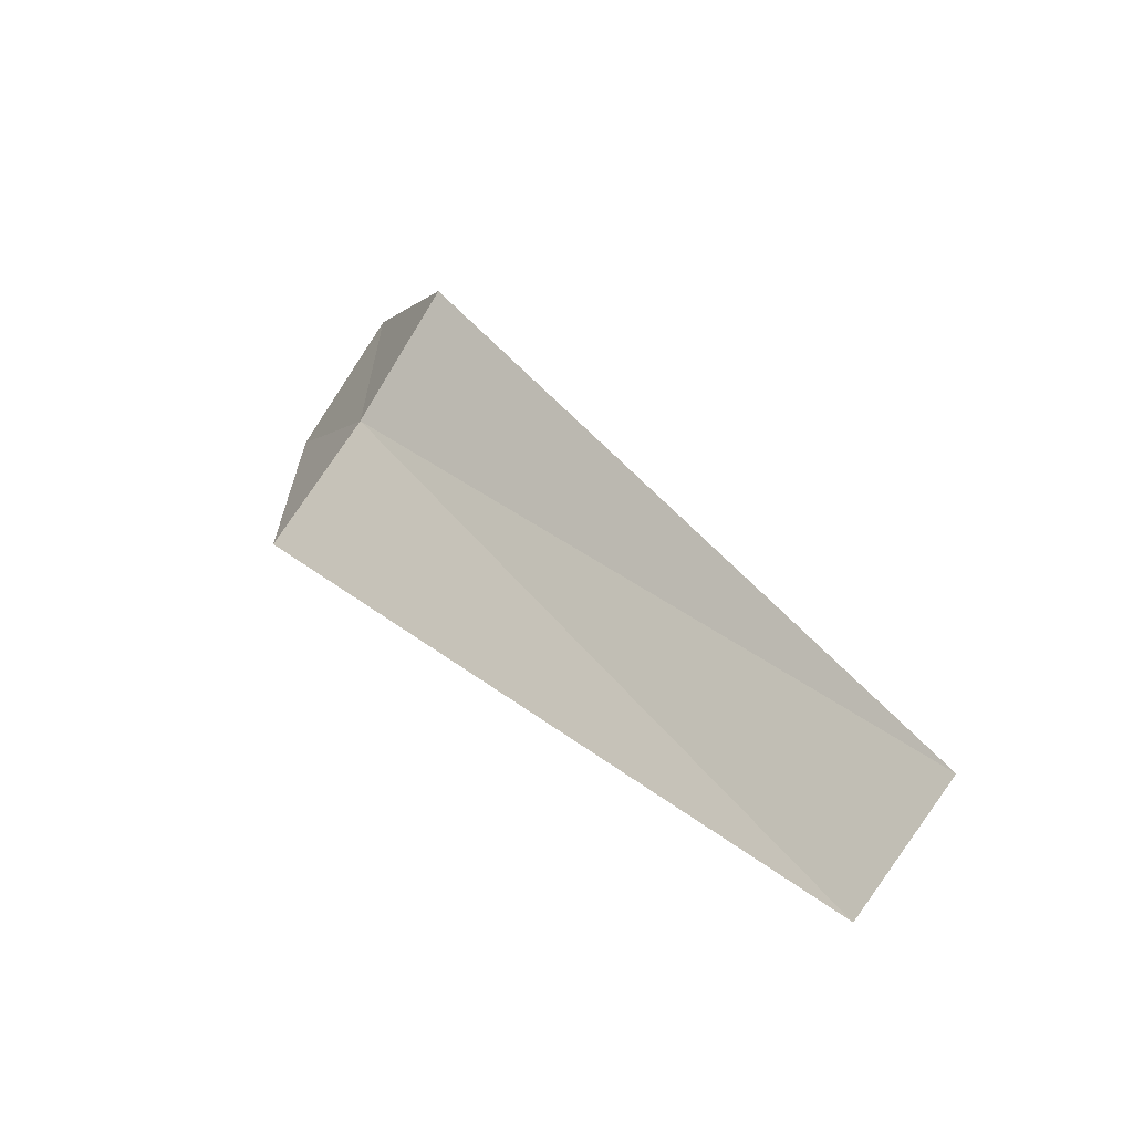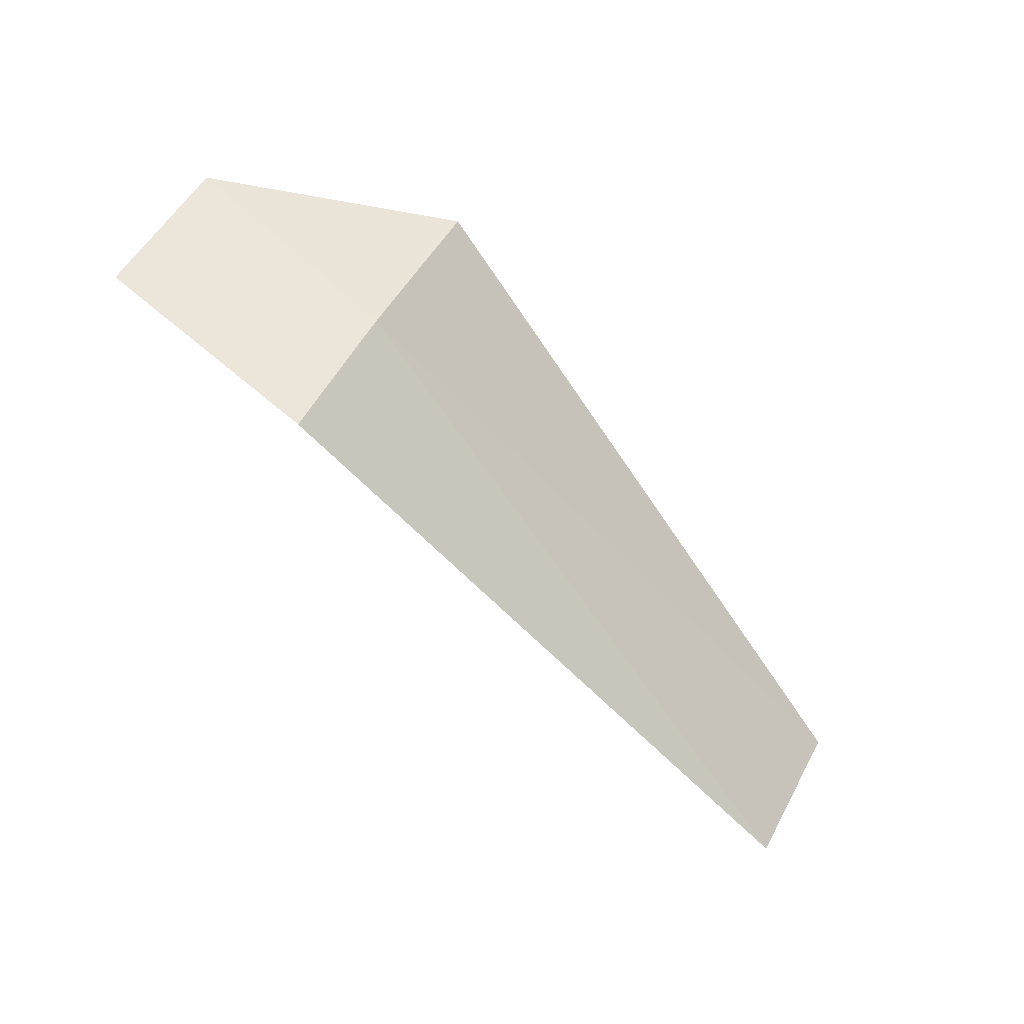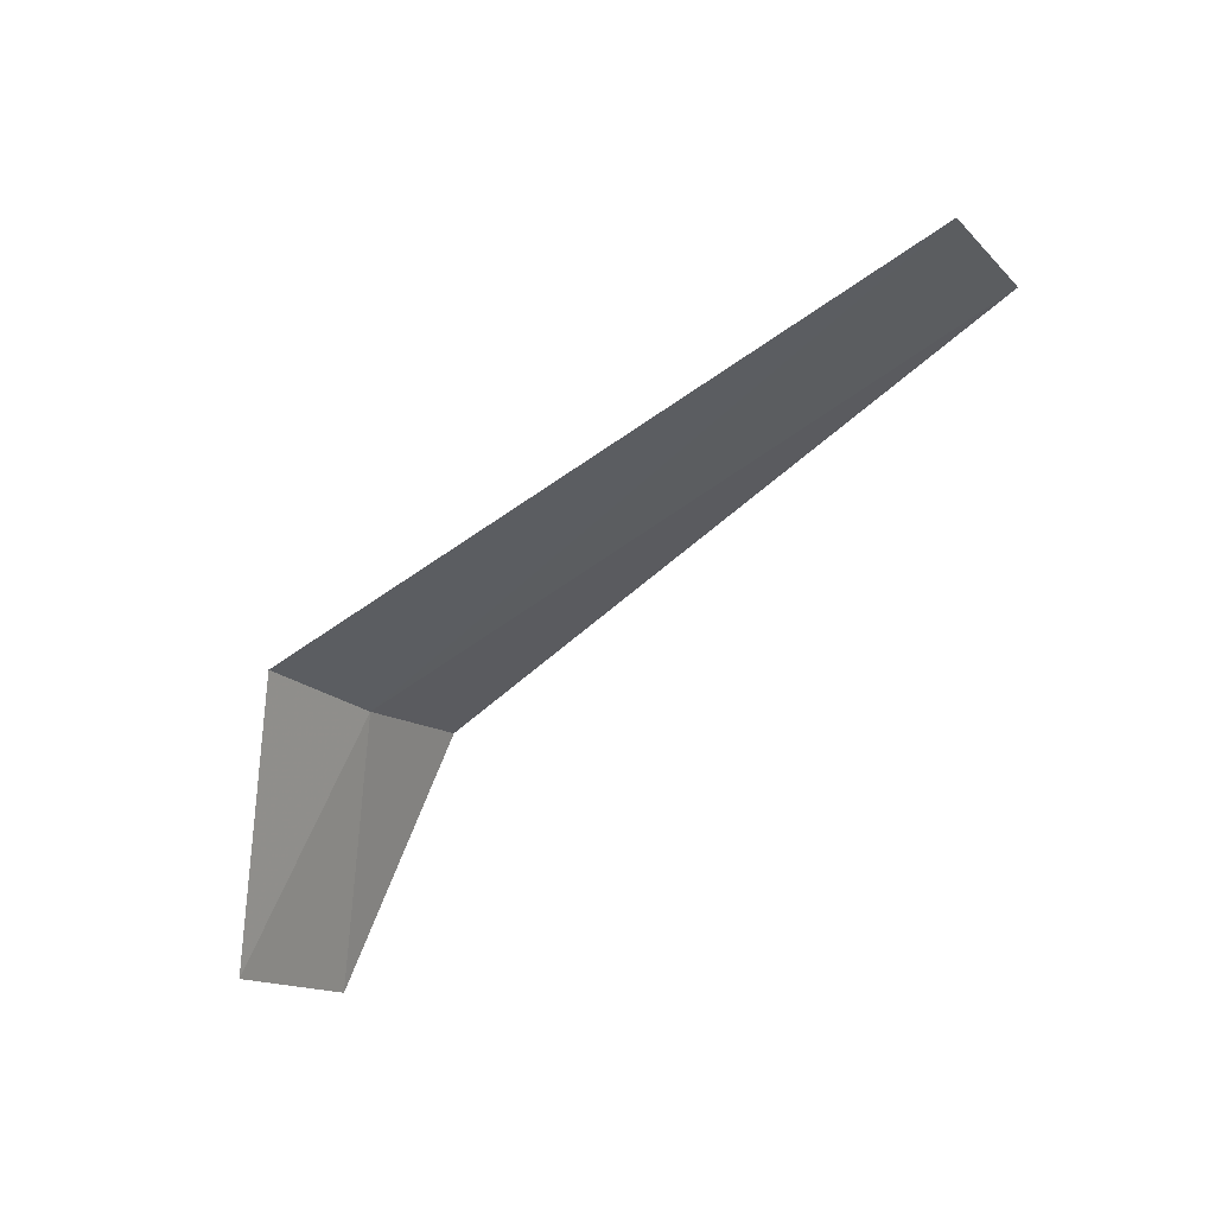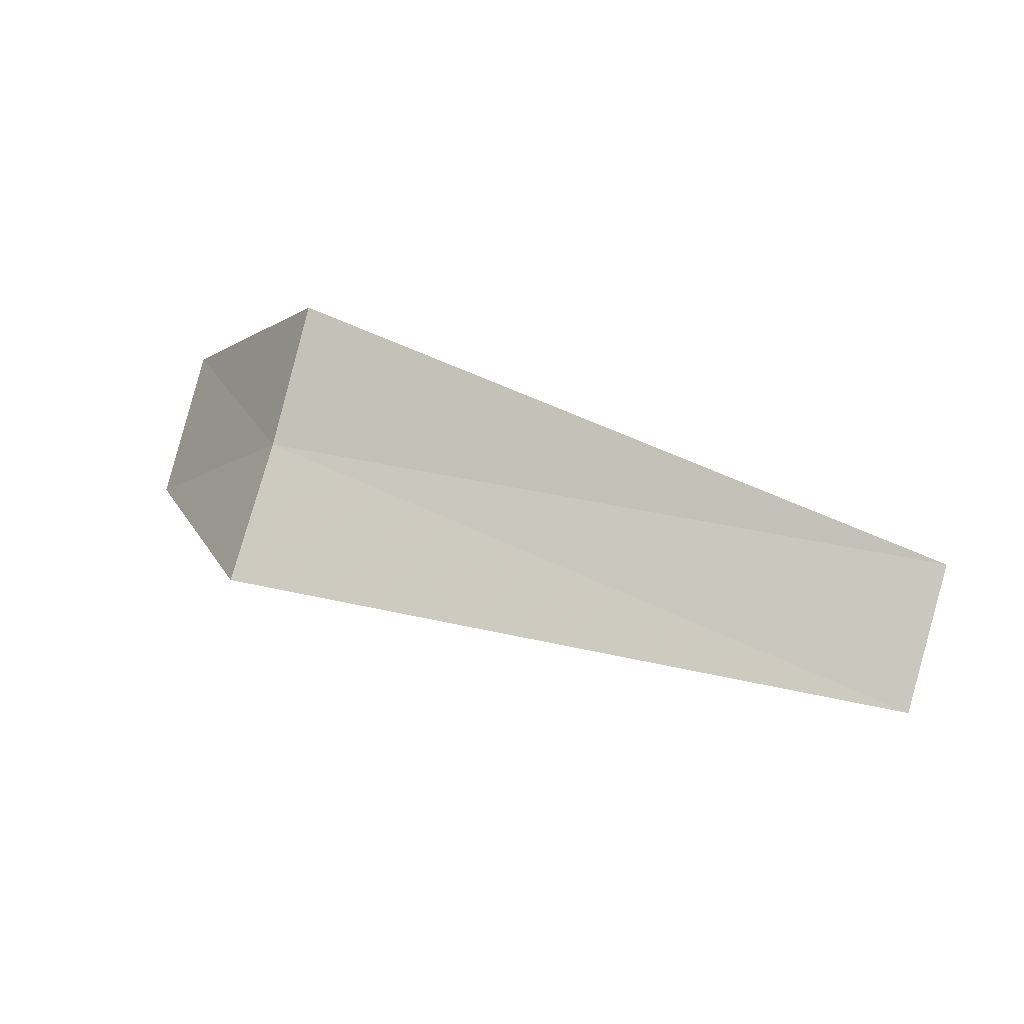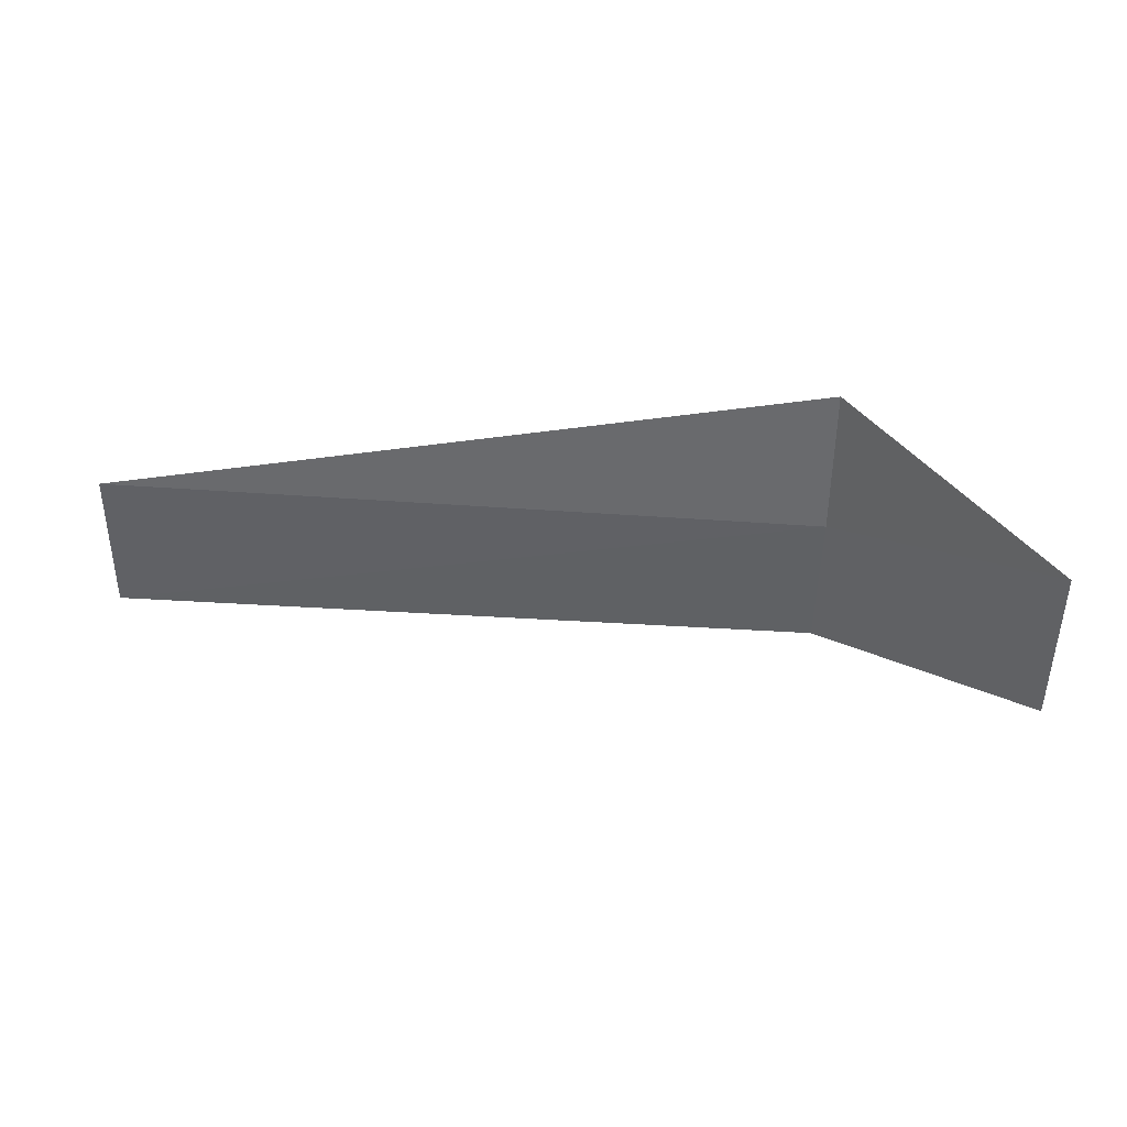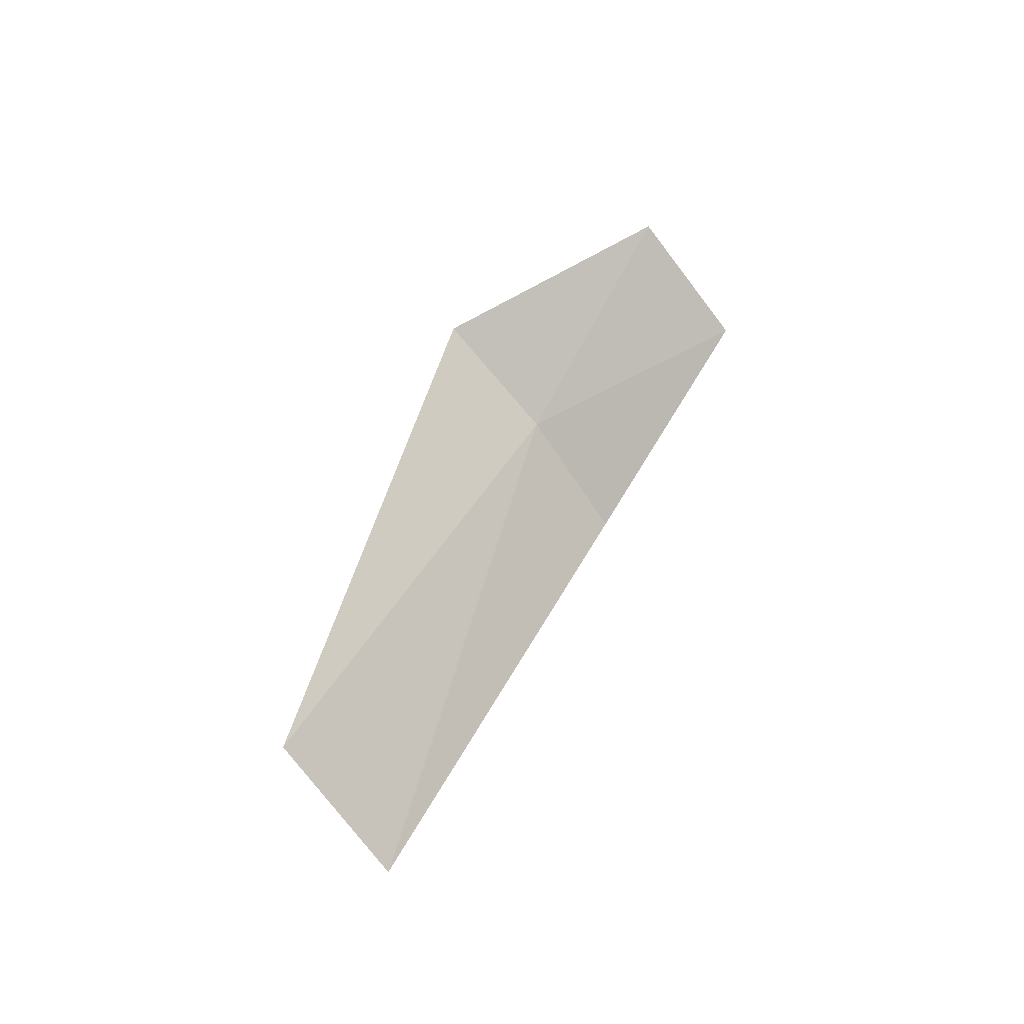
<metadata>
{"format":"obj","ext":"obj","renderer":"f3d","projection":"perspective","resolution":1024,"background":"white","views":[{"elev":45.5,"azim":-134.9,"up":"+Y"},{"elev":-63.1,"azim":130.0,"up":"+Z"},{"elev":-61.4,"azim":-141.6,"up":"+Y"},{"elev":45.3,"azim":-160.1,"up":"+Y"},{"elev":-10.7,"azim":-0.9,"up":"+Y"},{"elev":30.3,"azim":-74.0,"up":"+Z"}]}
</metadata>
<code>
v -4.322 -16.53 24.44
v -4.322 -15.99 25.03
v -8.072 -16.36 24.64
v -8.072 -16.84 24.02
v -4.322 -16.99 23.79
v -3.322 -17.53 24.78
v -3.322 -16.99 25.44
f 1 3 2
f 1 5 4
f 1 4 3
f 1 6 5
f 1 2 7
f 1 7 6

</code>
